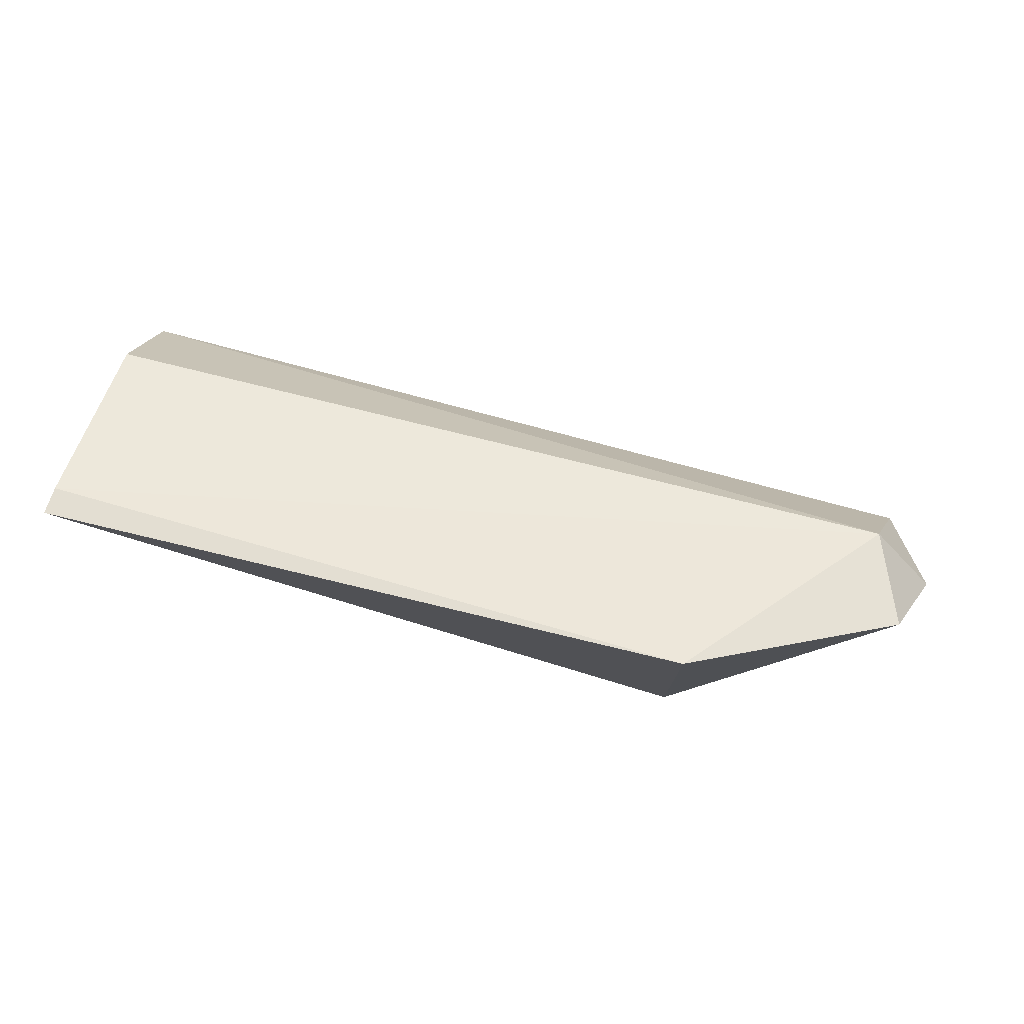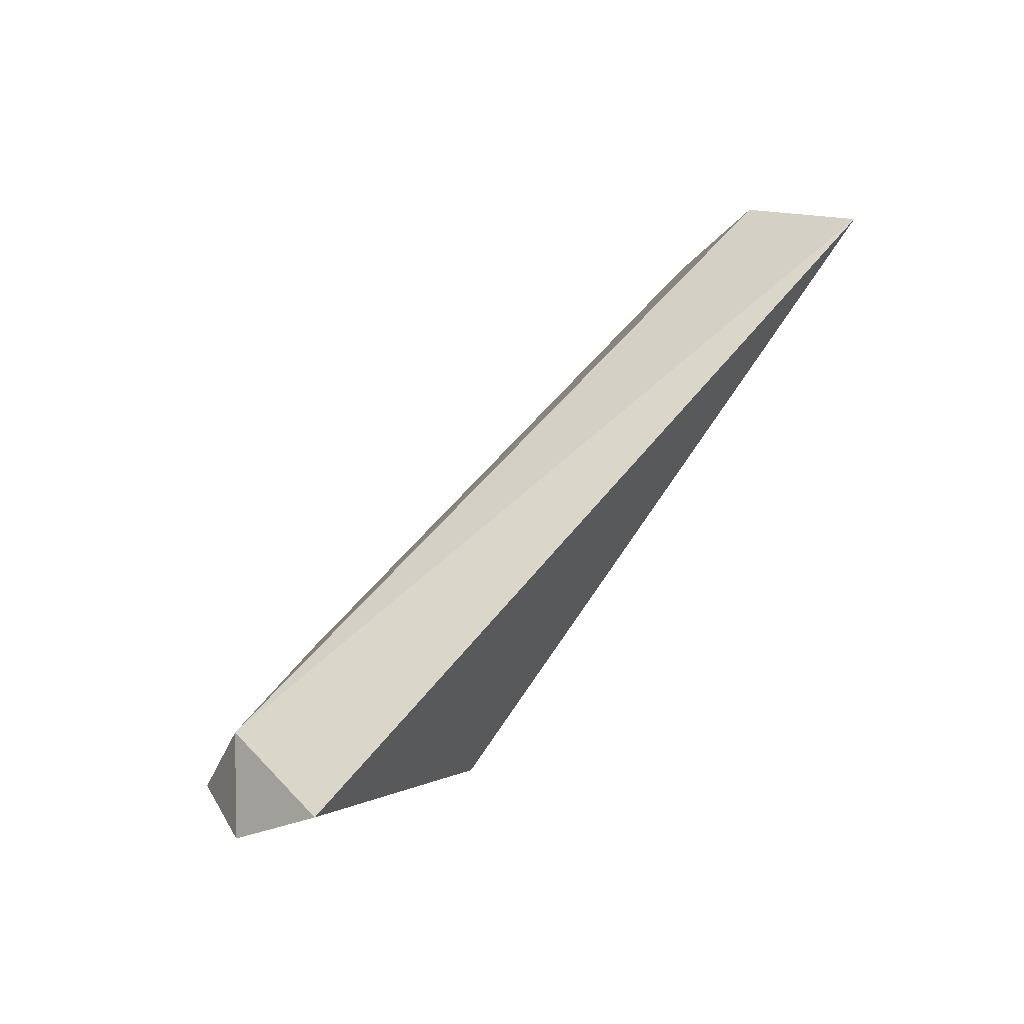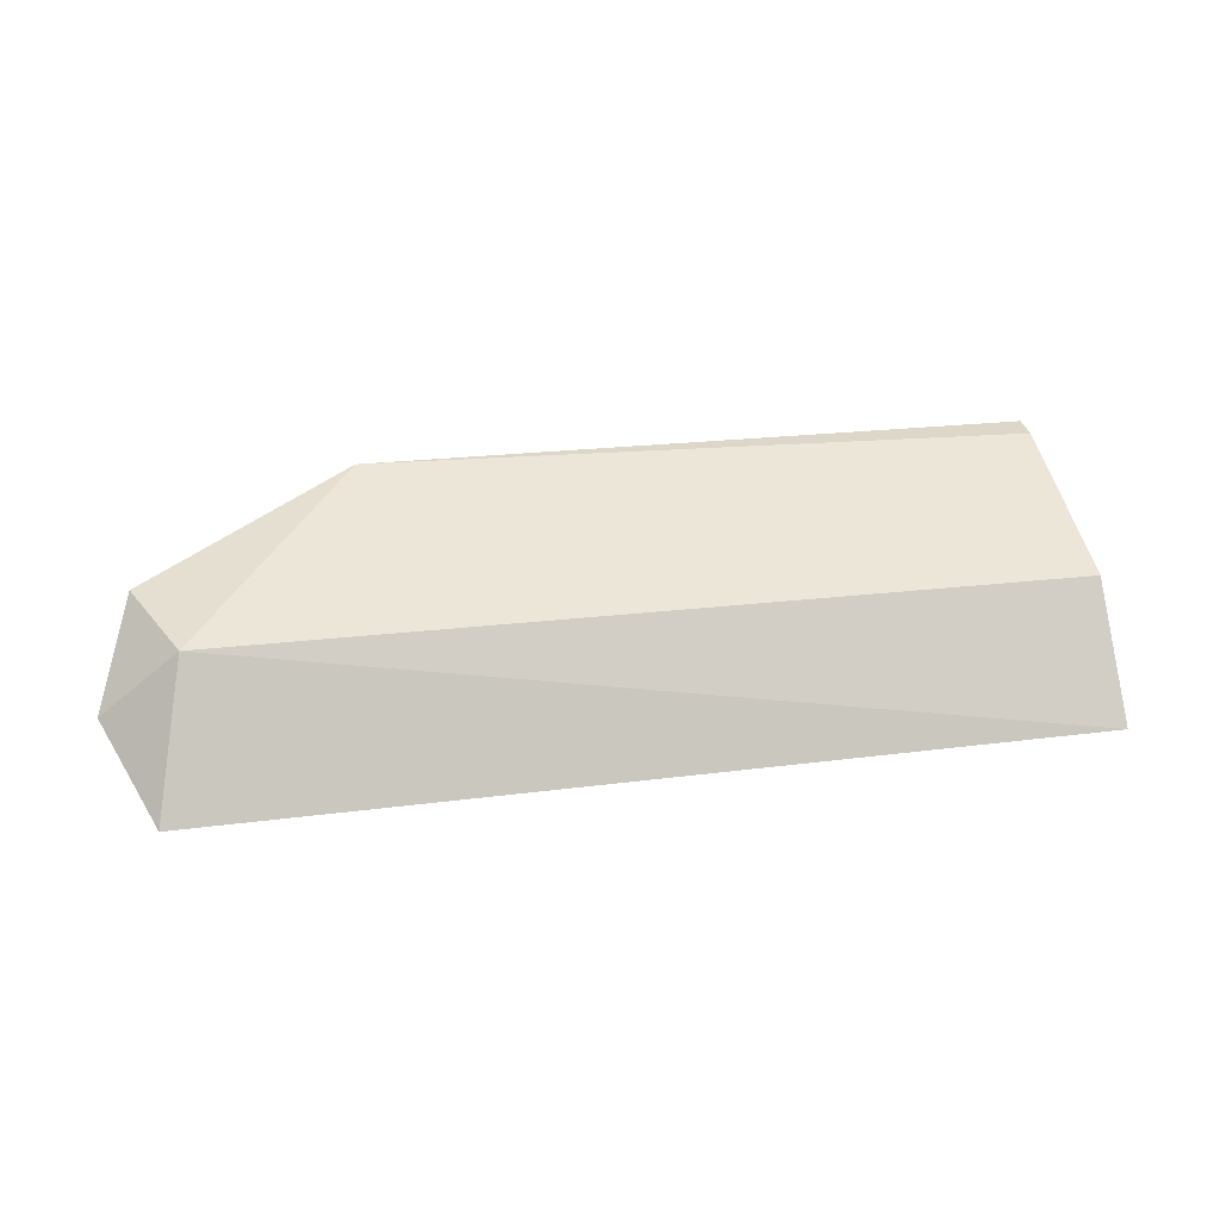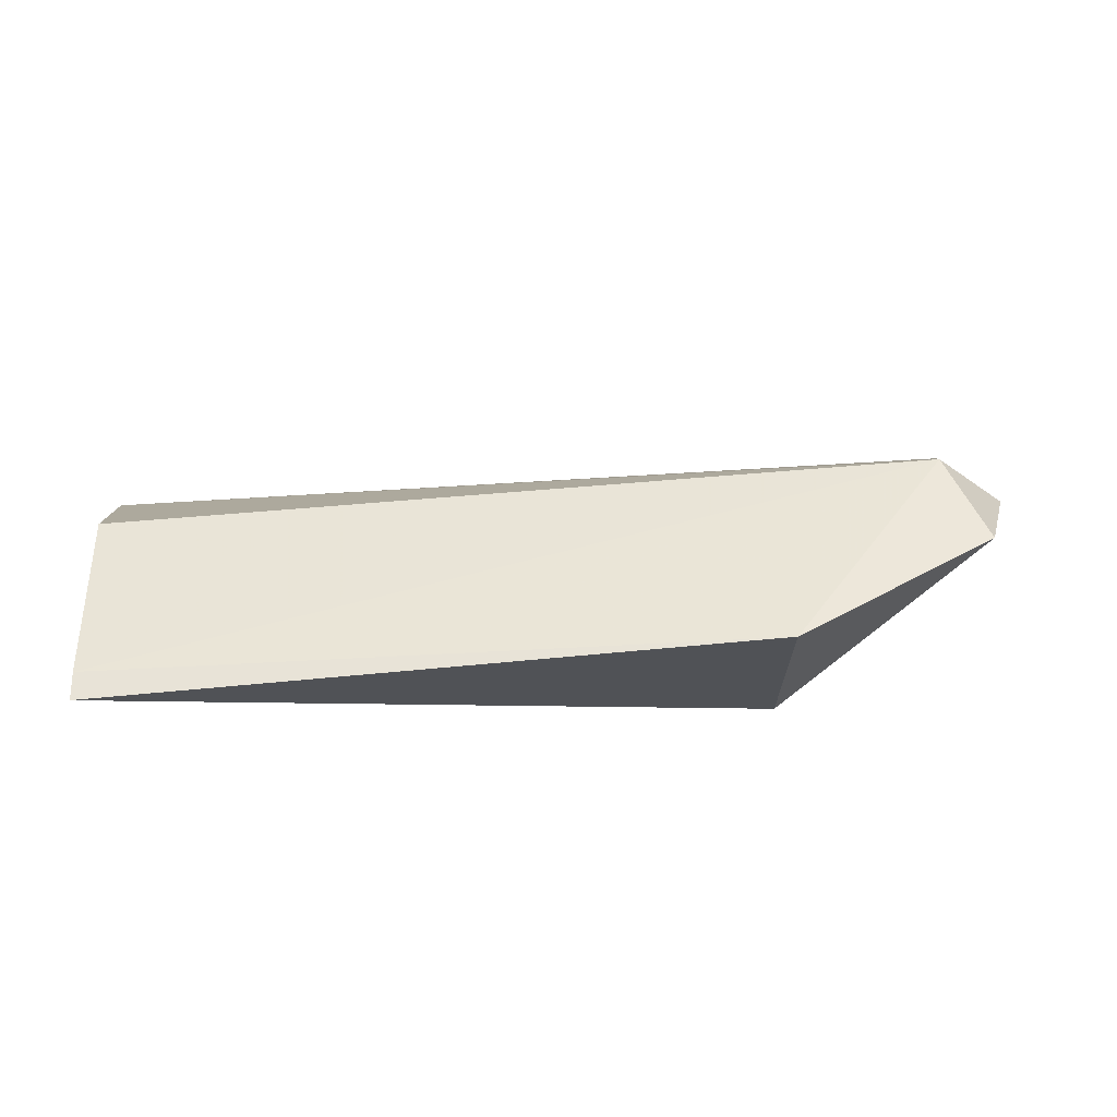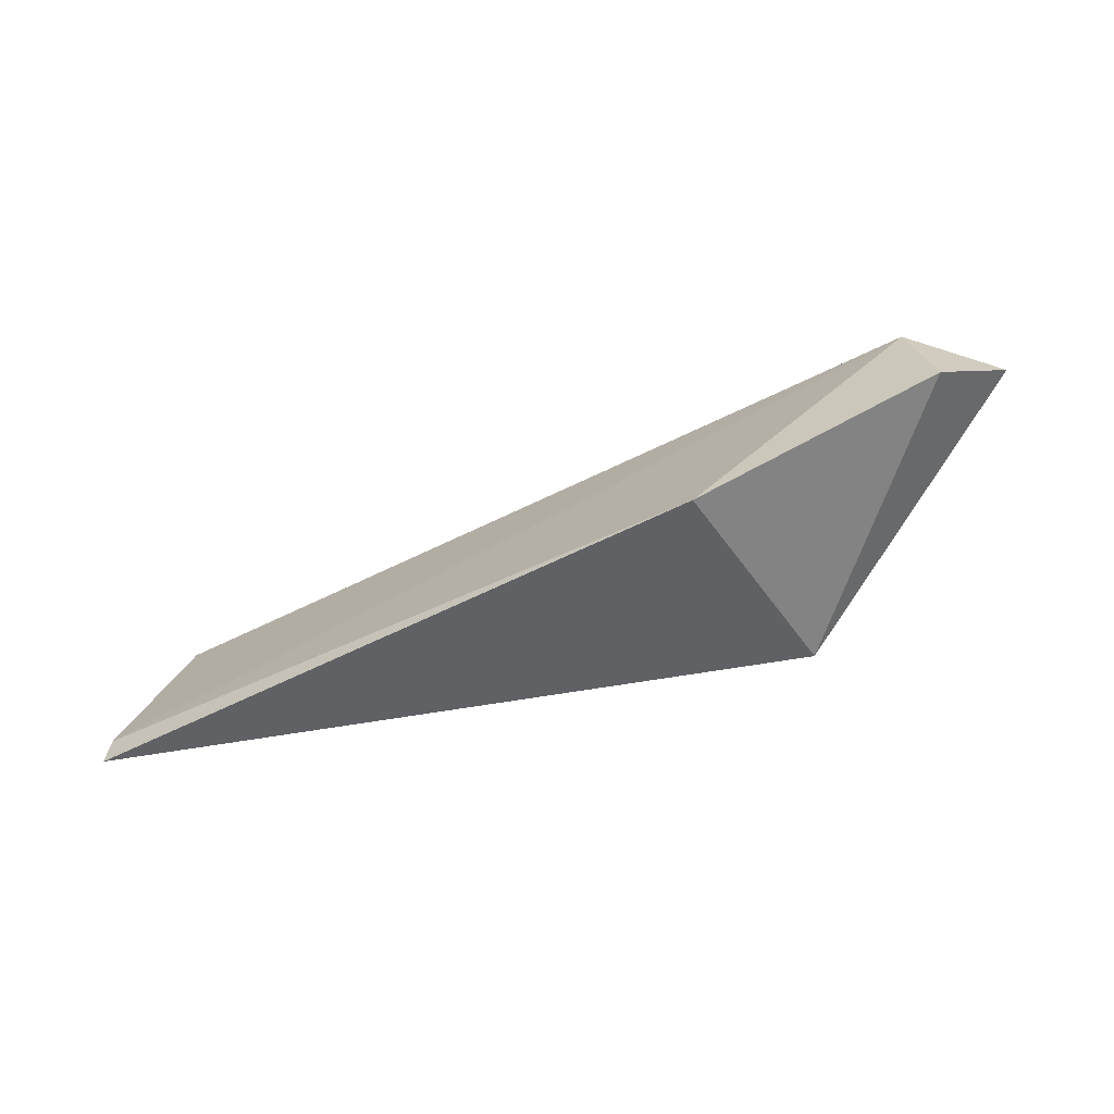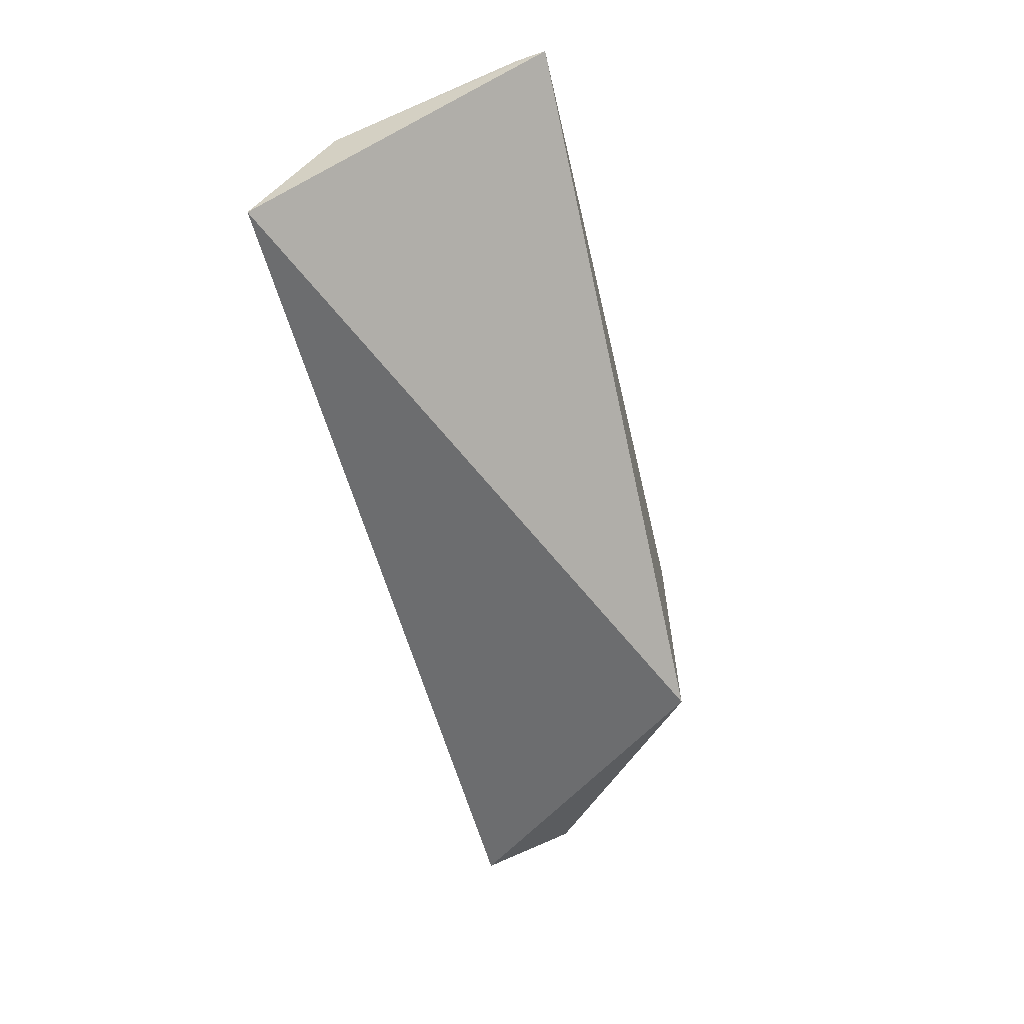
<metadata>
{"format":"obj","ext":"obj","renderer":"f3d","projection":"perspective","resolution":1024,"background":"white","views":[{"elev":77.1,"azim":13.1,"up":"+Z"},{"elev":57.6,"azim":129.1,"up":"+Y"},{"elev":21.1,"azim":165.3,"up":"+Z"},{"elev":70.0,"azim":-5.5,"up":"+Z"},{"elev":-45.1,"azim":32.0,"up":"+Y"},{"elev":-53.7,"azim":-77.7,"up":"+Z"}]}
</metadata>
<code>
v 0.03171 0.003954 0.01277
v 0.03721 0.007693 0.009391
v 0.03565 0.008279 0.01081
v 0.01728 0.0101 0.007931
v 0.03174 0.003832 0.007813
v 0.03631 0.009508 0.007814
v 0.01736 0.008568 0.01068
v 0.0364 0.00618 0.0113
v 0.0172 0.004677 0.01255
v 0.01716 0.004062 0.01265
f 6 3 2
f 6 4 3
f 6 5 4
f 6 2 5
f 7 3 4
f 8 2 3
f 8 3 1
f 8 5 2
f 8 1 5
f 9 1 3
f 9 3 7
f 10 5 1
f 10 1 9
f 10 4 5
f 10 9 7
f 10 7 4

</code>
